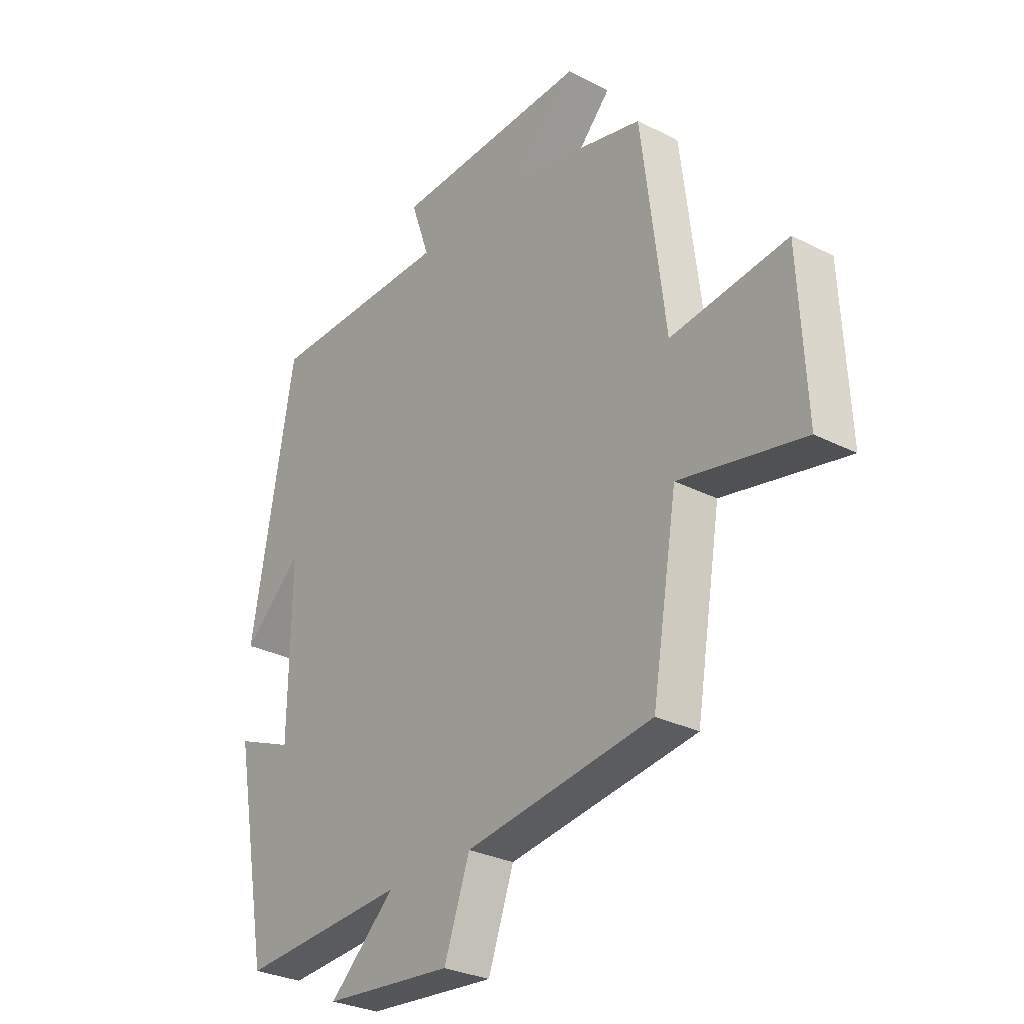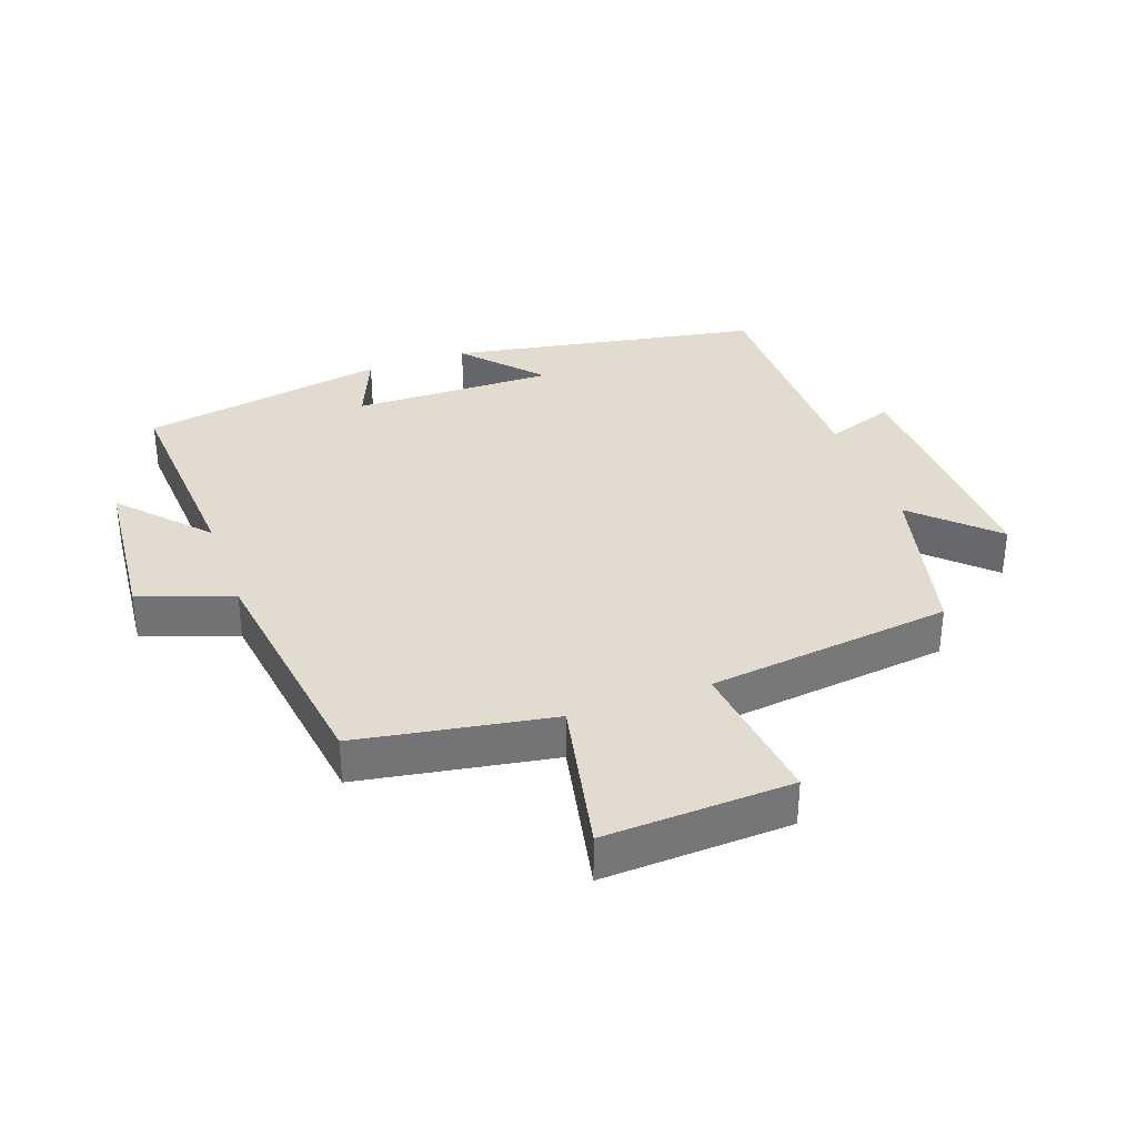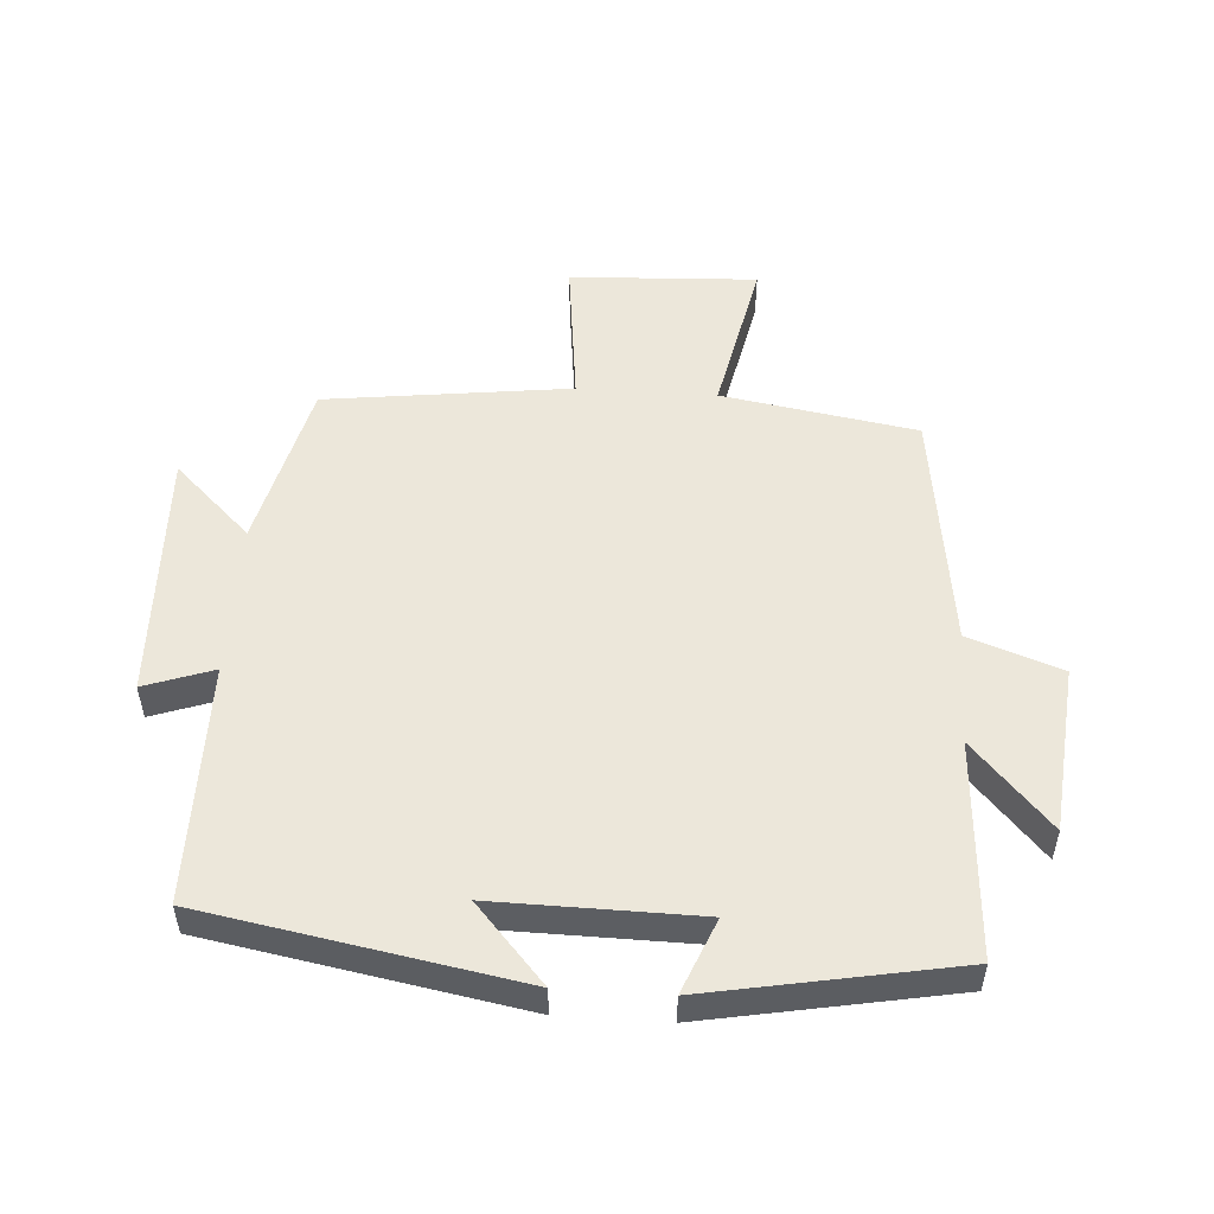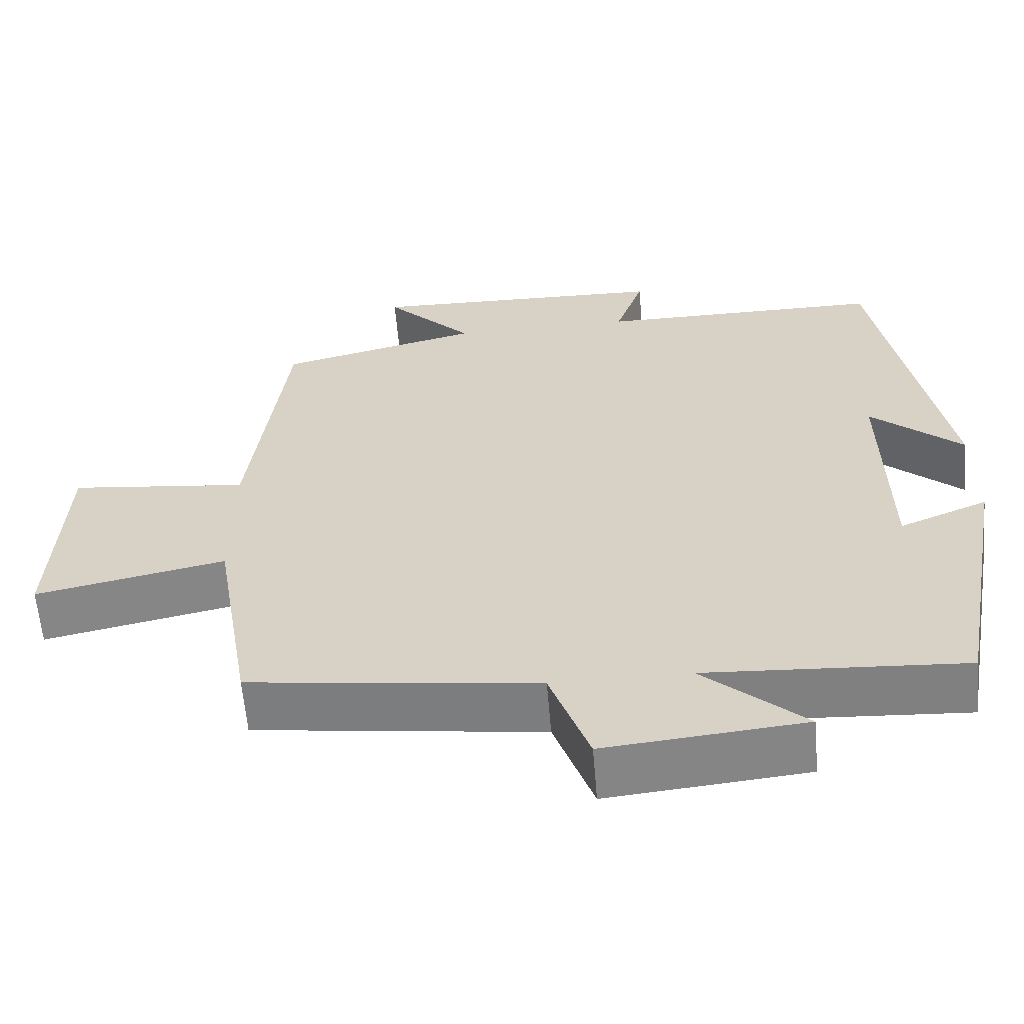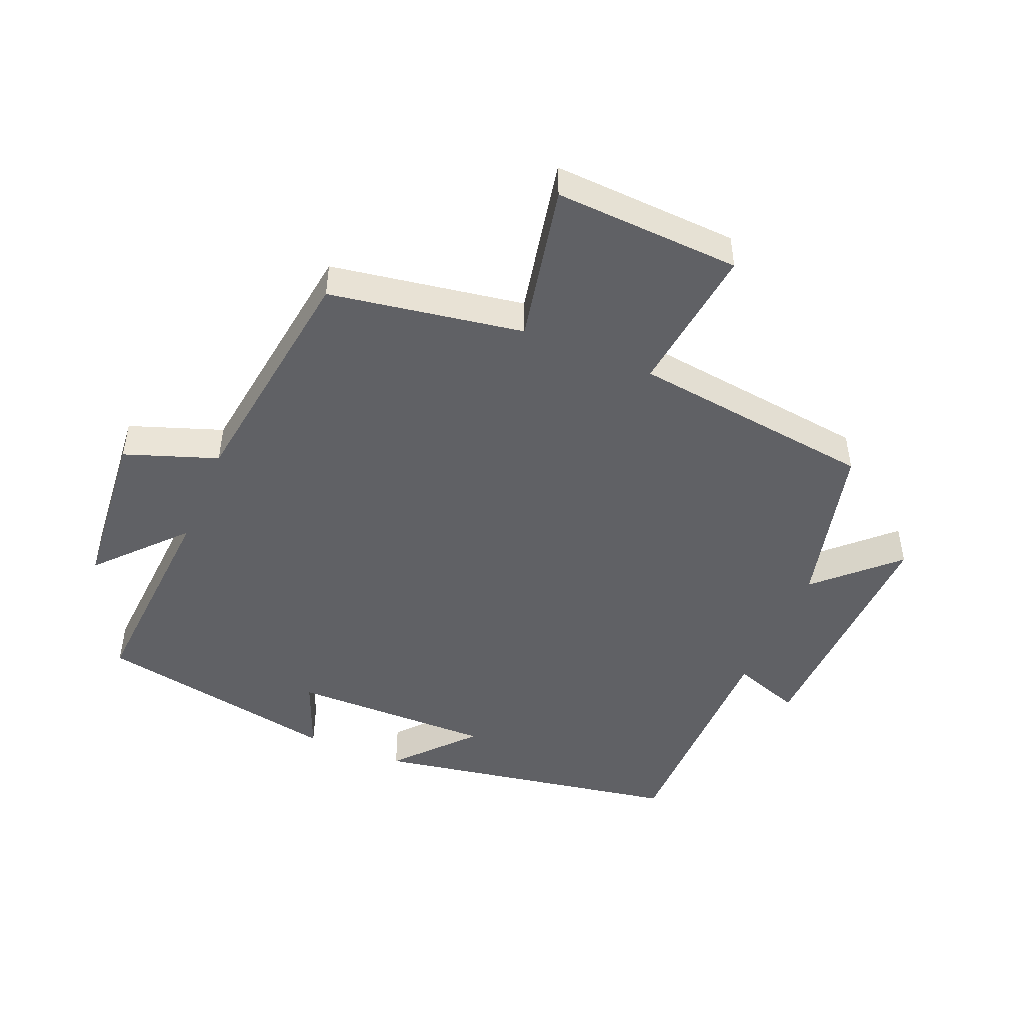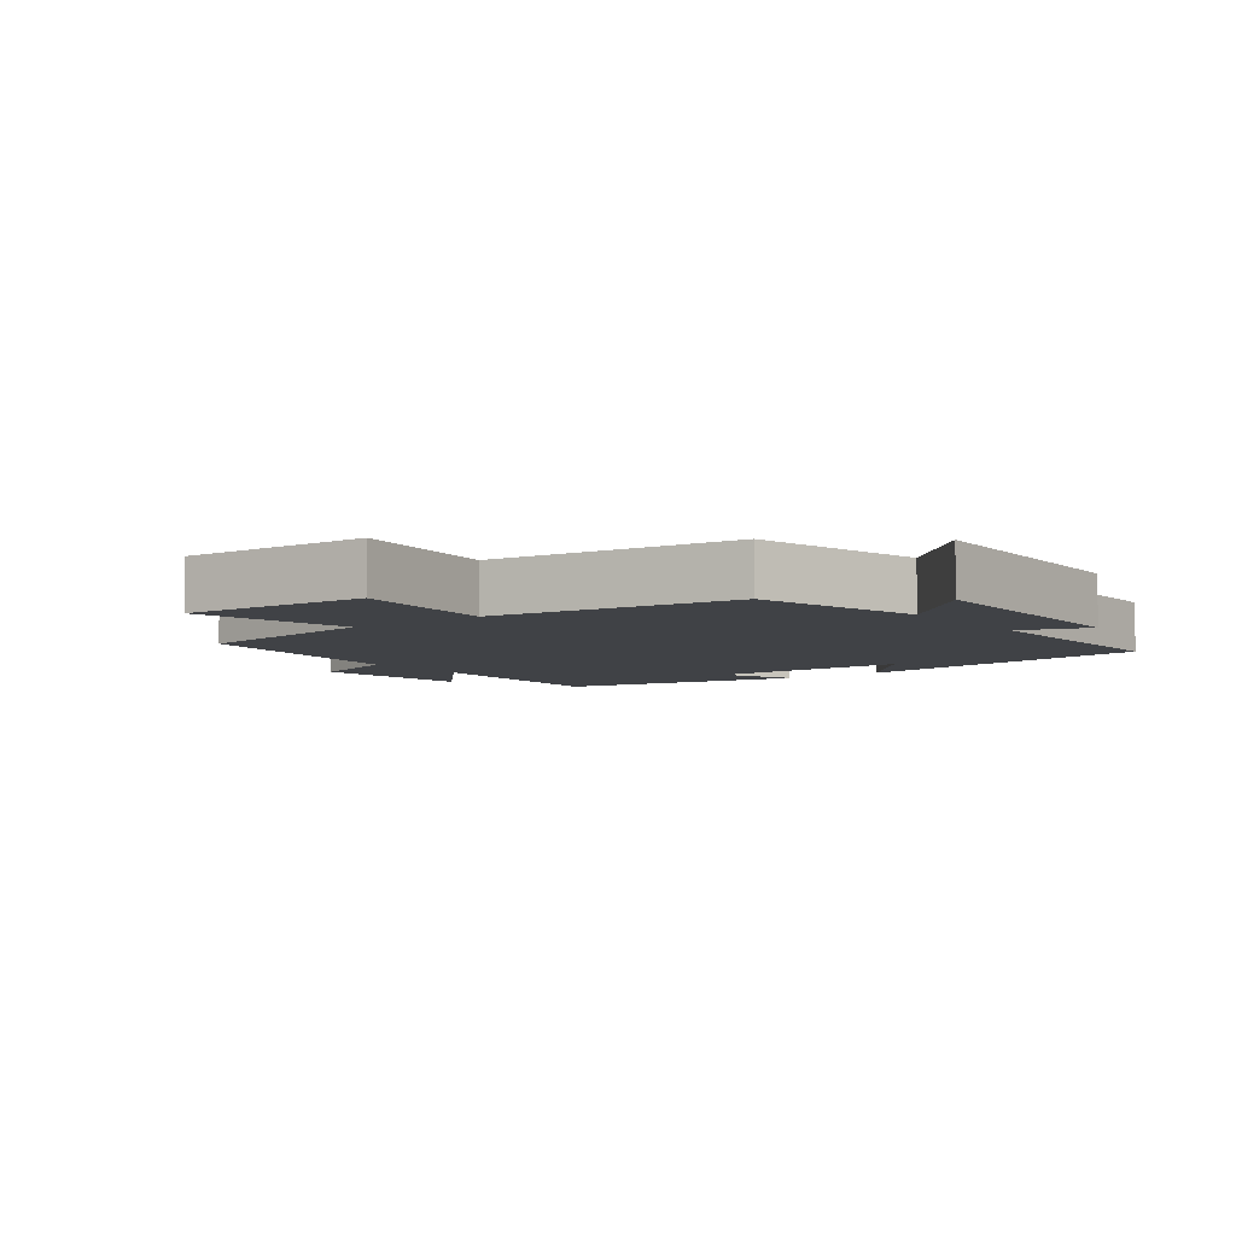
<metadata>
{"format":"obj","ext":"obj","renderer":"f3d","projection":"perspective","resolution":1024,"background":"white","views":[{"elev":-29.4,"azim":-127.0,"up":"+Z"},{"elev":34.2,"azim":-109.7,"up":"+Y"},{"elev":52.2,"azim":93.8,"up":"+Y"},{"elev":-60.8,"azim":4.8,"up":"+Z"},{"elev":-47.5,"azim":-112.8,"up":"+Y"},{"elev":-6.1,"azim":-52.8,"up":"+Y"}]}
</metadata>
<code>
v -0.453 0.07 0.436
v -0.193 0.07 0.5
v -0.306 0.07 0.618
v 0.082 0.07 0.606
v 0.045 0.07 0.5
v 0.414 0.07 0.499
v 0.5 0.07 0.019
v 0.382 0.07 0.124
v 0.386 0.07 -0.188
v 0.5 0.07 -0.141
v 0.43 0.07 -0.521
v 0.098 0.07 -0.5
v 0.229 0.07 -0.619
v -0.027 0.07 -0.643
v -0.078 0.07 -0.5
v -0.45 0.07 -0.45
v -0.5 0.07 -0.151
v -0.745 0.07 -0.202
v -0.731 0.07 0.086
v -0.5 0.07 0.059
v -0.453 0 0.436
v -0.193 0 0.5
v -0.306 0 0.618
v 0.082 0 0.606
v 0.045 0 0.5
v 0.414 0 0.499
v 0.5 0 0.019
v 0.382 0 0.124
v 0.386 0 -0.188
v 0.5 0 -0.141
v 0.43 0 -0.521
v 0.098 0 -0.5
v 0.229 0 -0.619
v -0.027 0 -0.643
v -0.078 0 -0.5
v -0.45 0 -0.45
v -0.5 0 -0.151
v -0.745 0 -0.202
v -0.731 0 0.086
v -0.5 0 0.059
f 17 18 19 20
f 20 1 2
f 17 20 2
f 16 17 2
f 15 16 2
f 12 13 14 15
f 12 15 2
f 9 10 11 12
f 8 9 12 2
f 5 6 7 8
f 5 8 2 3
f 3 4 5
f 40 39 38 37
f 22 21 40
f 22 40 37
f 22 37 36
f 22 36 35
f 35 34 33 32
f 22 35 32
f 32 31 30 29
f 22 32 29 28
f 28 27 26 25
f 23 22 28 25
f 25 24 23
f 1 21 22 2
f 2 22 23 3
f 3 23 24 4
f 4 24 25 5
f 5 25 26 6
f 6 26 27 7
f 7 27 28 8
f 8 28 29 9
f 9 29 30 10
f 10 30 31 11
f 11 31 32 12
f 12 32 33 13
f 13 33 34 14
f 14 34 35 15
f 15 35 36 16
f 16 36 37 17
f 17 37 38 18
f 18 38 39 19
f 19 39 40 20
f 20 40 21 1

</code>
